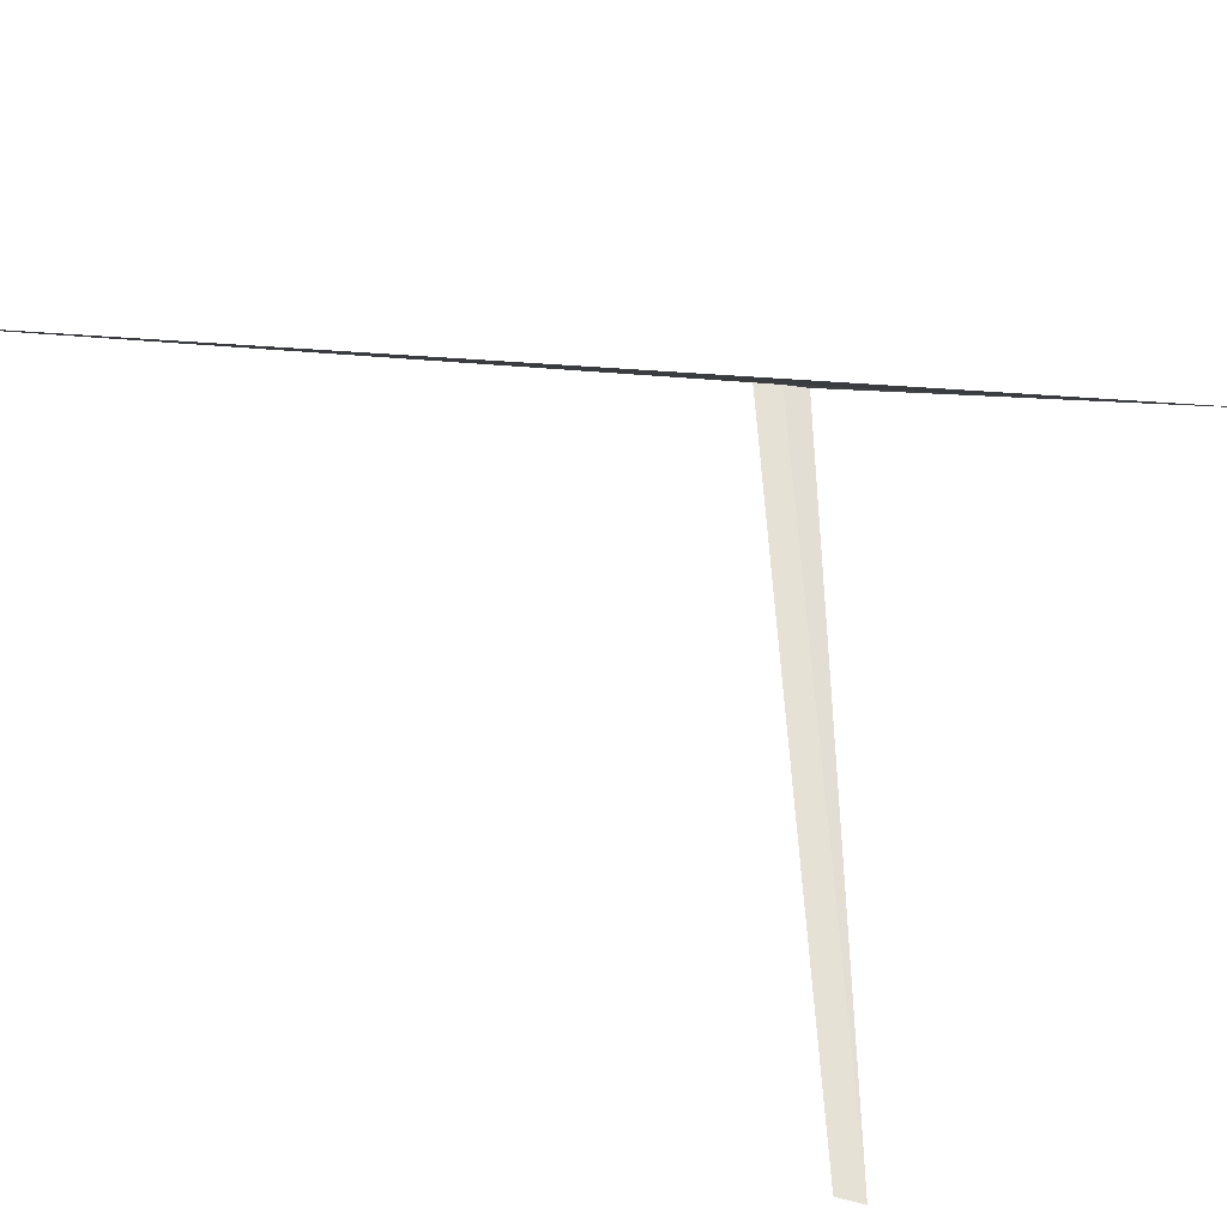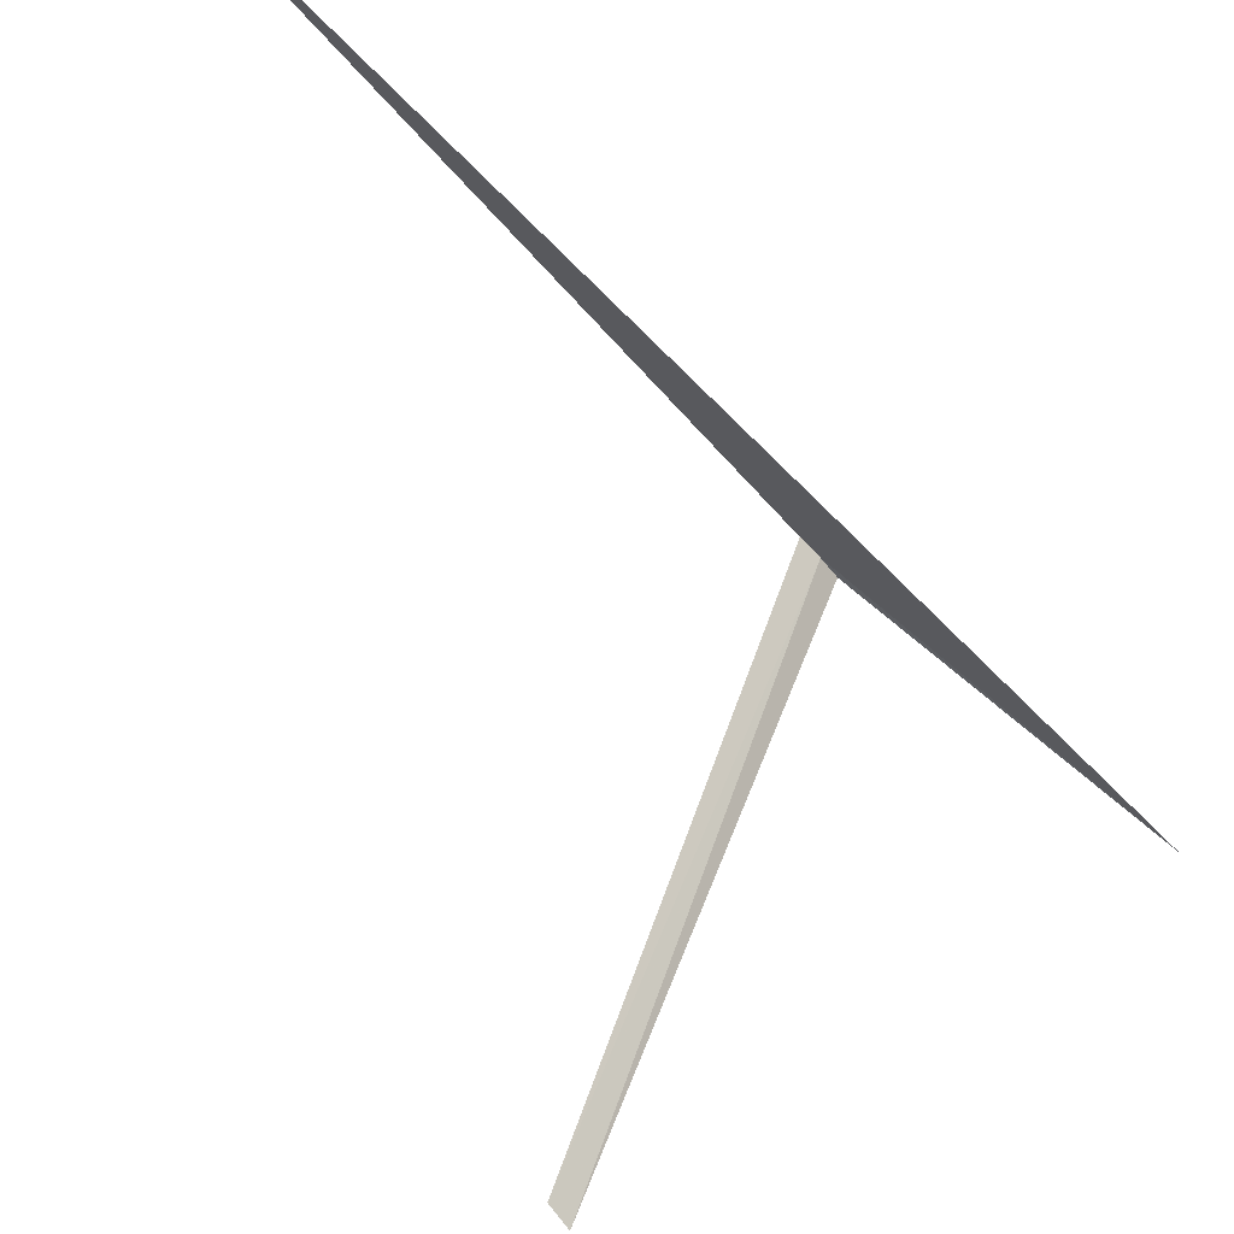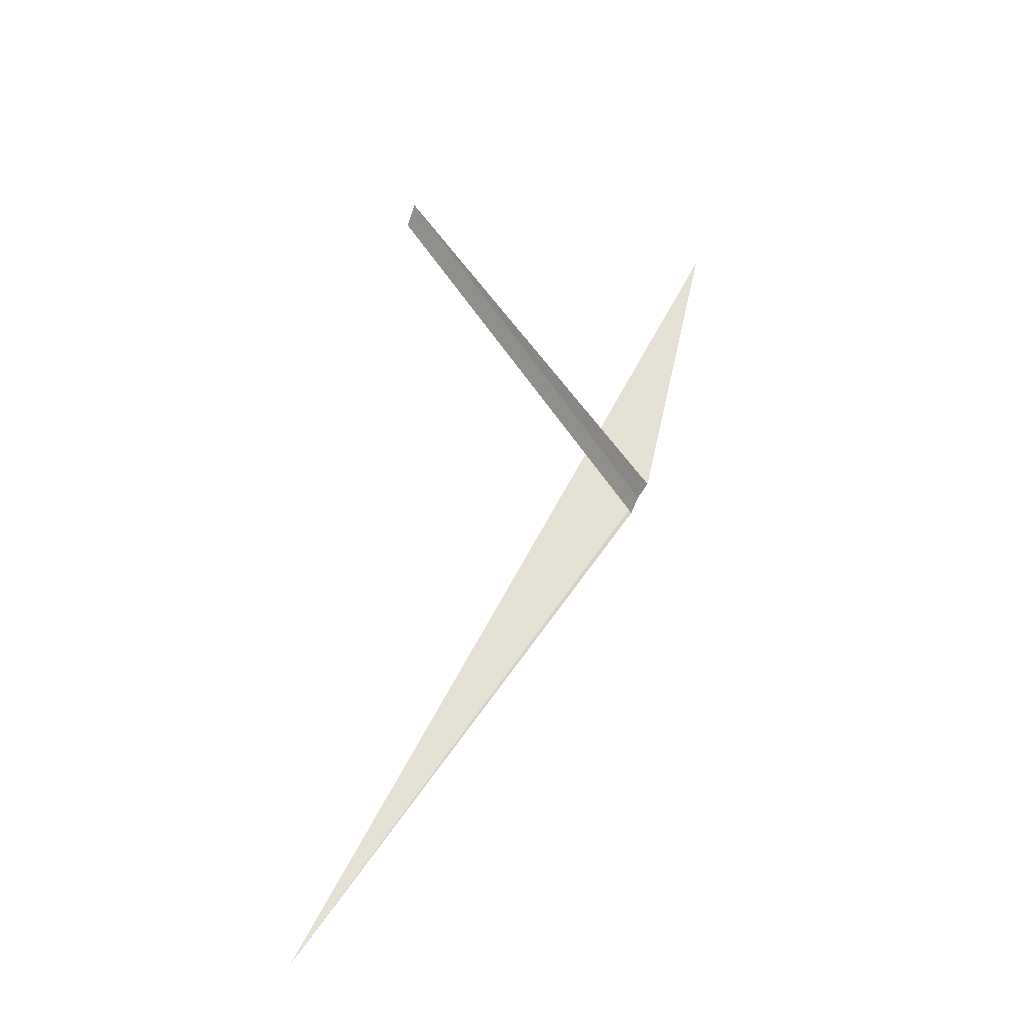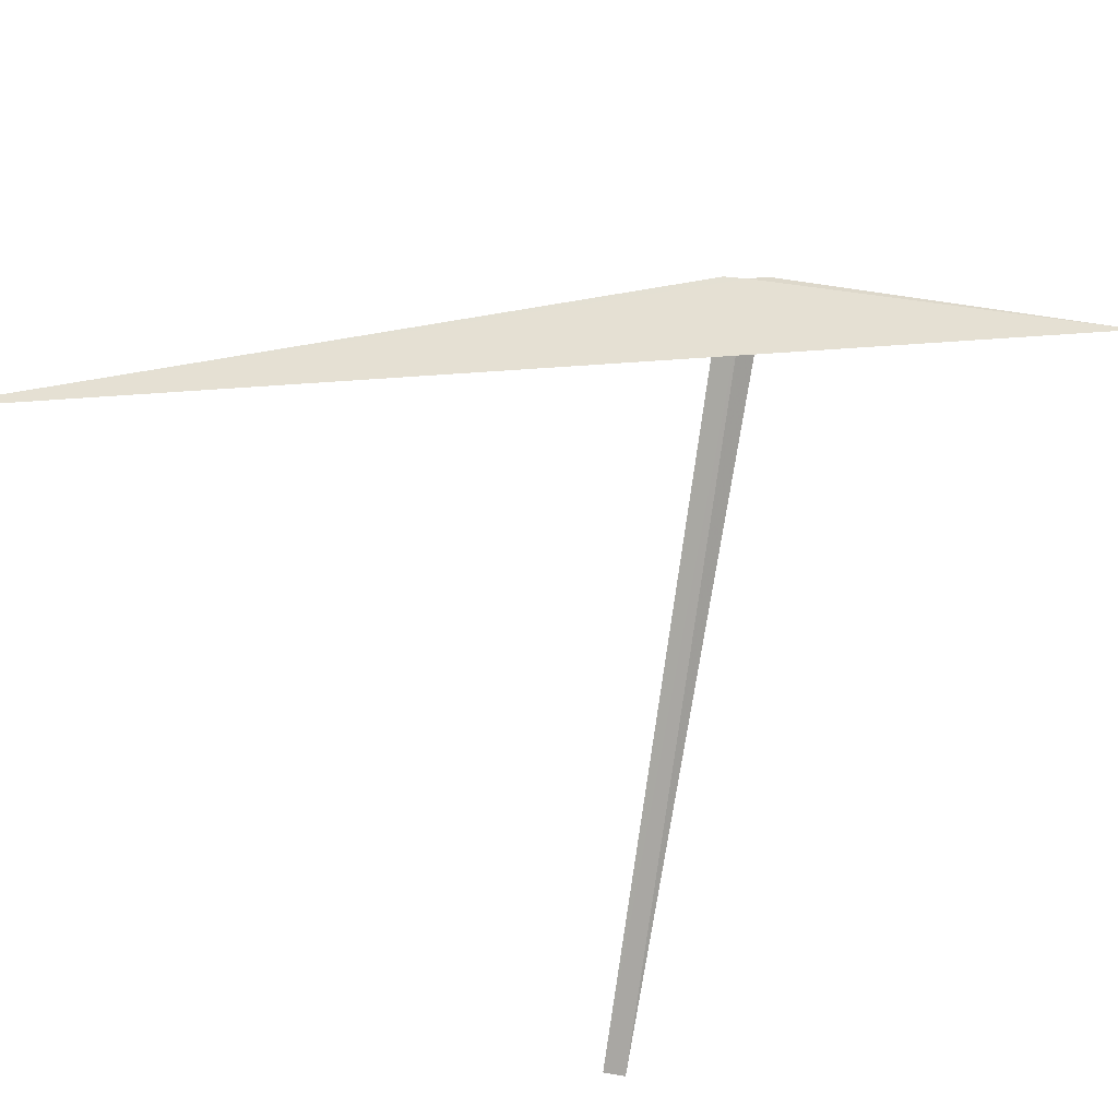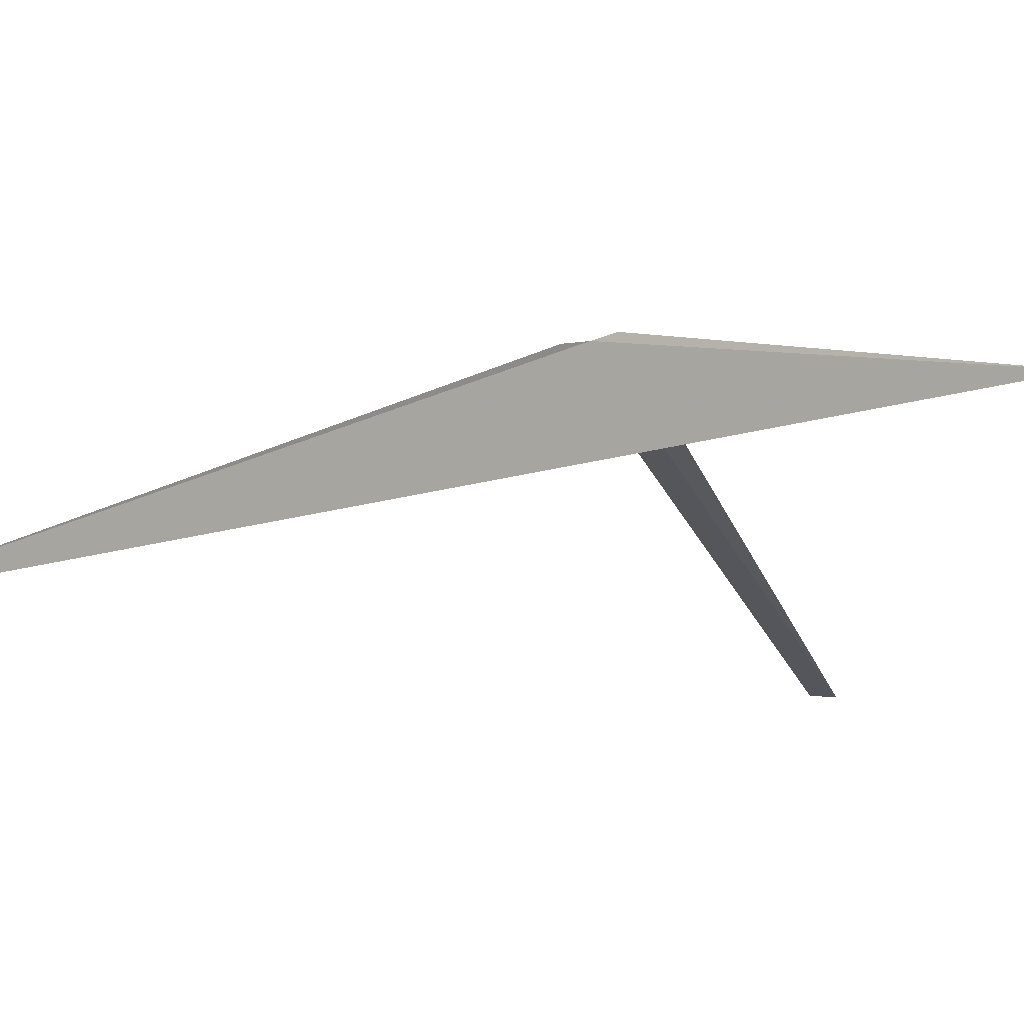
<metadata>
{"format":"obj","ext":"obj","renderer":"f3d","projection":"perspective","resolution":1024,"background":"white","views":[{"elev":-67.1,"azim":-84.3,"up":"+Y"},{"elev":-79.2,"azim":-118.5,"up":"+Y"},{"elev":-32.4,"azim":61.5,"up":"+Z"},{"elev":-29.3,"azim":-104.4,"up":"+Y"},{"elev":30.1,"azim":-51.6,"up":"+Y"}]}
</metadata>
<code>
v 18.43 -23.52 12.15
v 22.55 -29.09 12.17
v 18.52 -23.4 12.36
v 18.35 -23.59 11.91
v 22.44 -29.11 11.94
v 15.89 -27.38 5.357
v 19.27 -22.85 16.08
f 1 3 2
f 1 5 4
f 1 2 5
f 1 4 6
f 1 7 3
f 1 6 7

</code>
